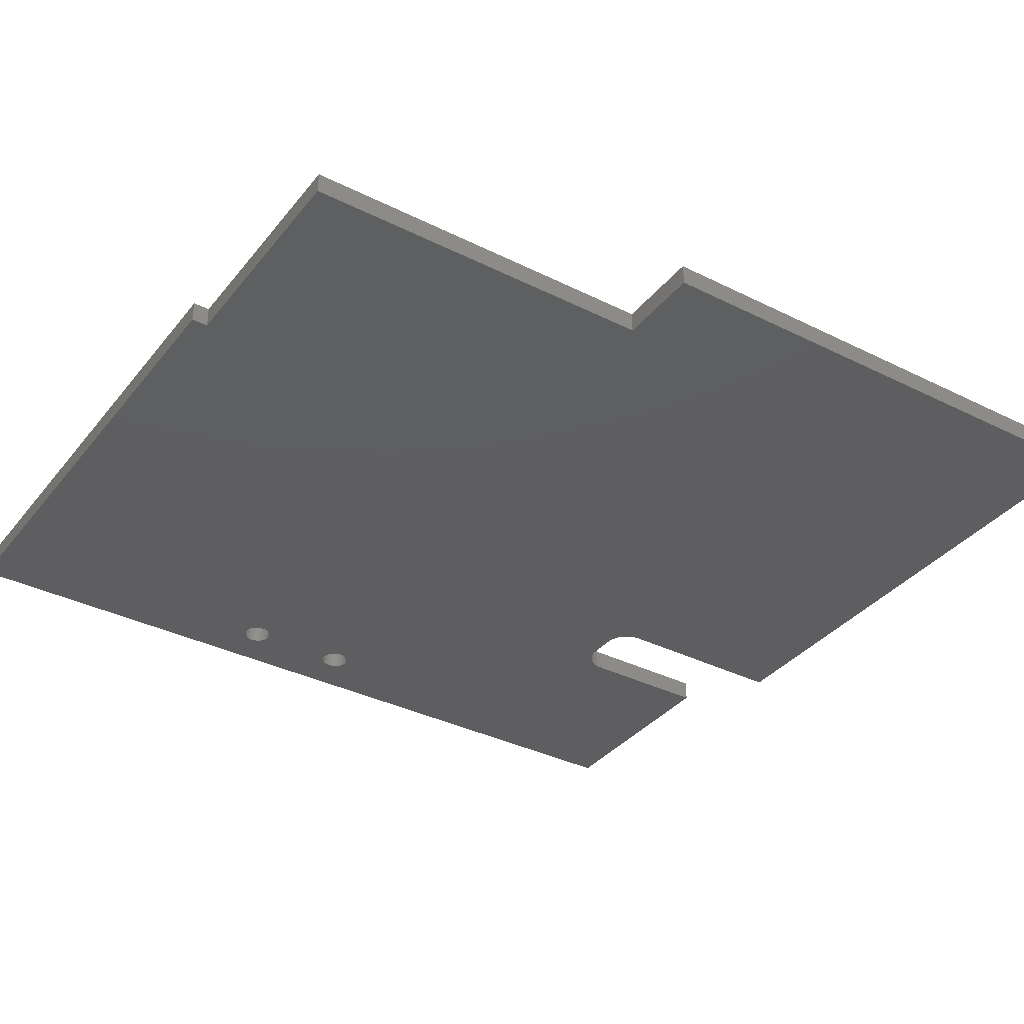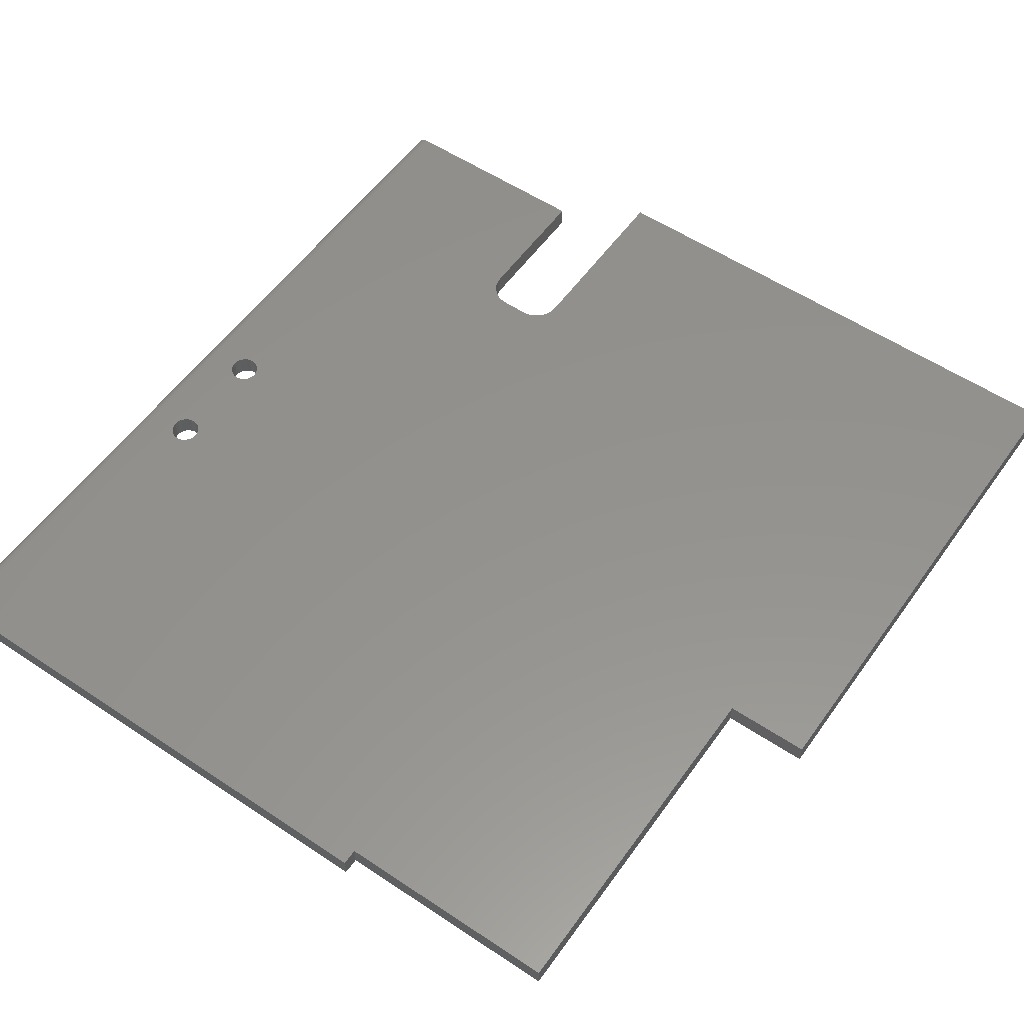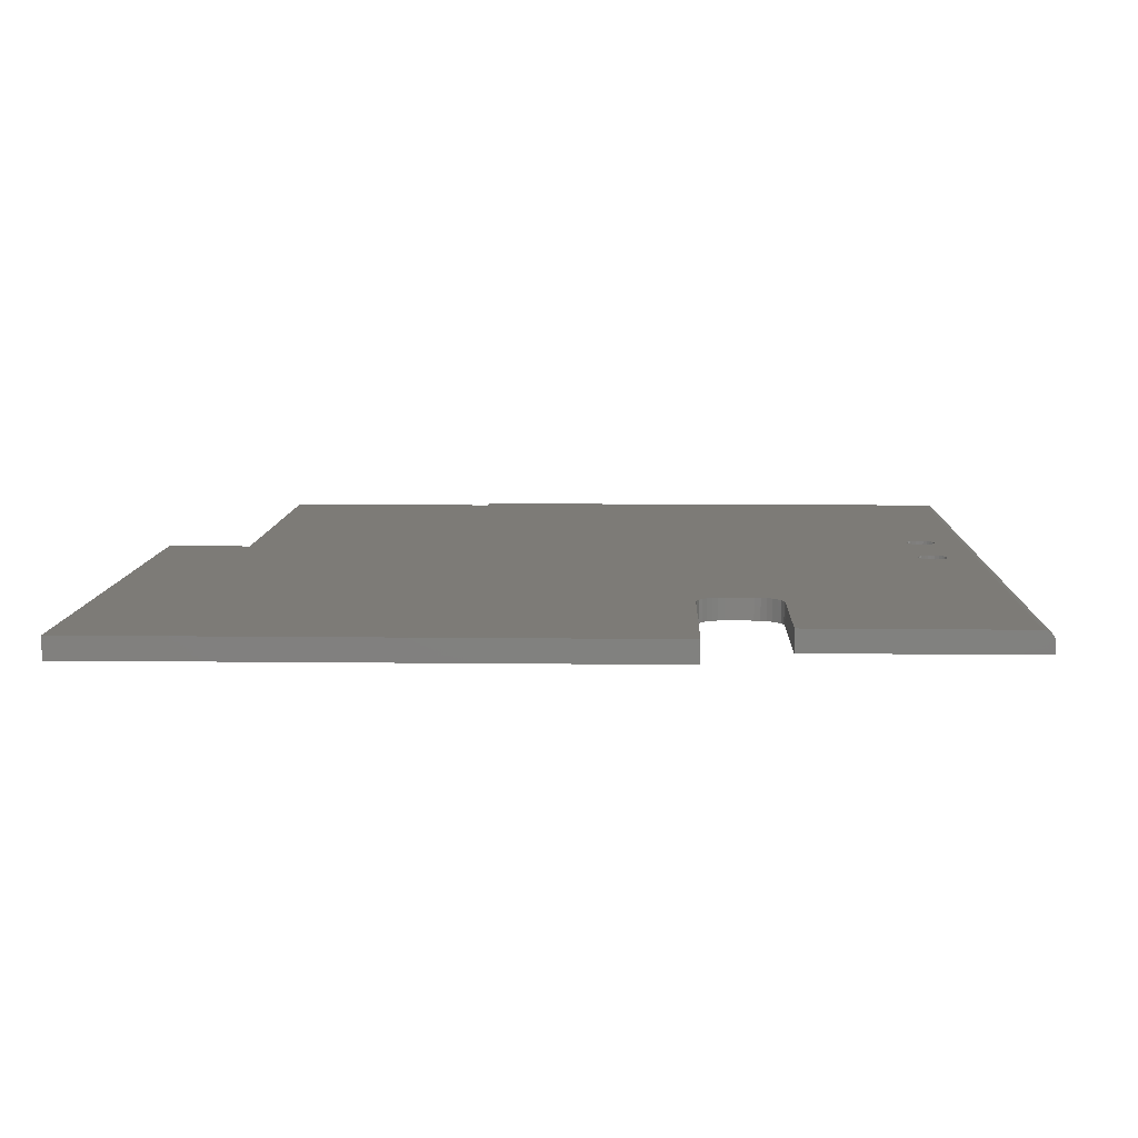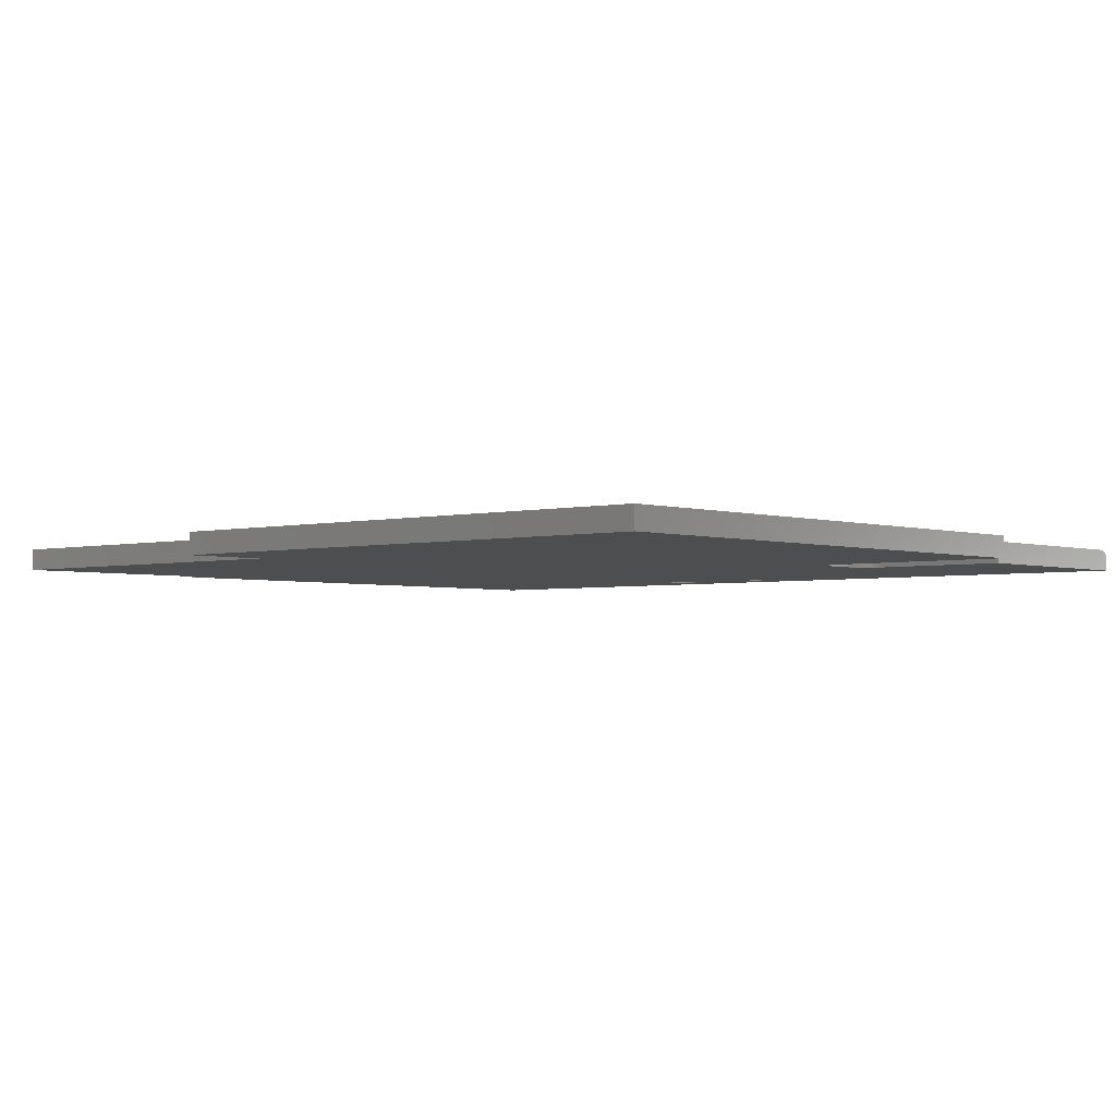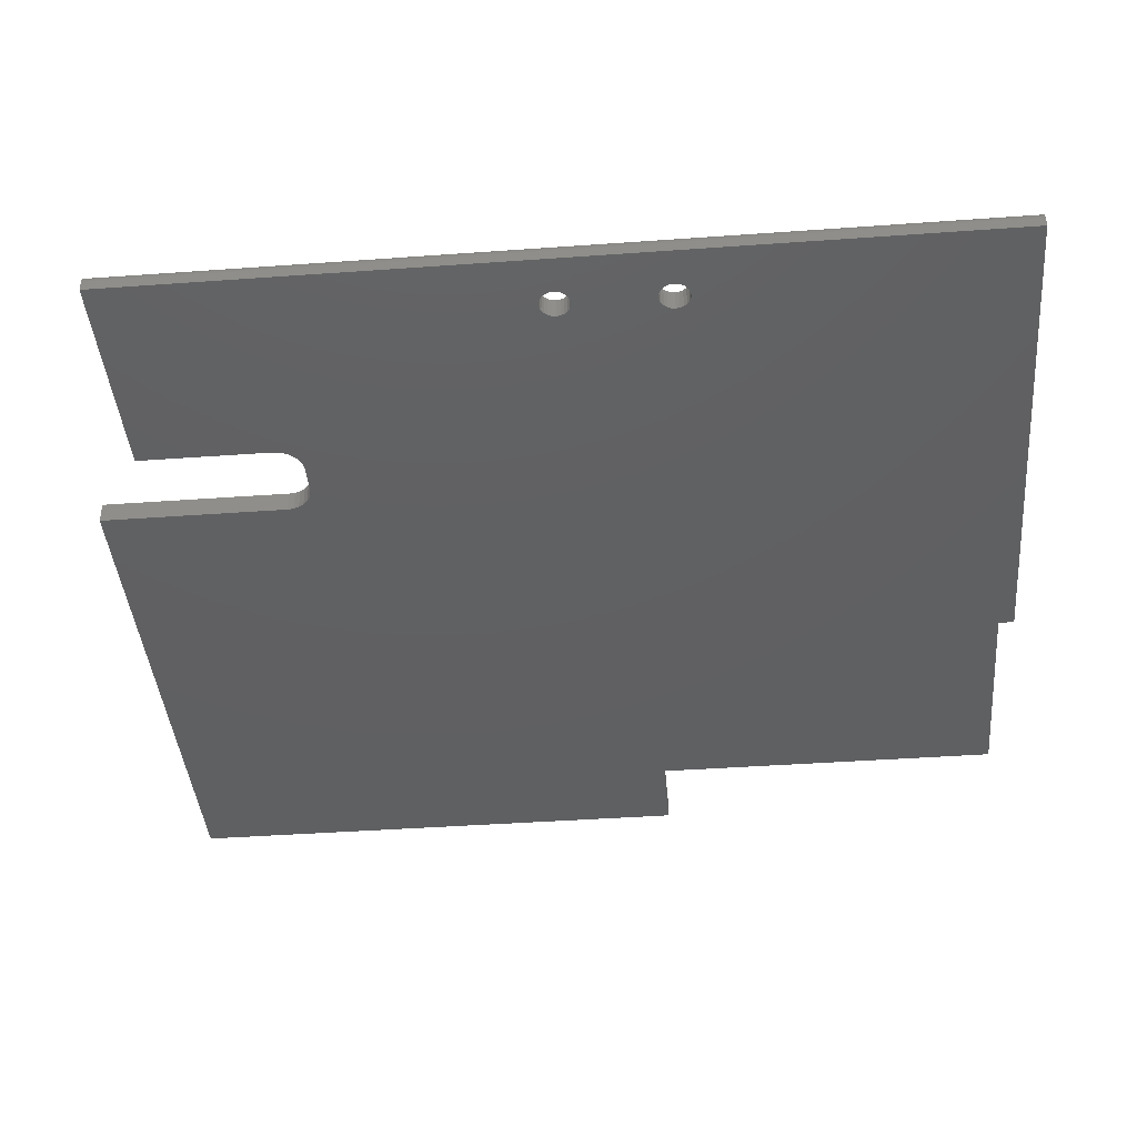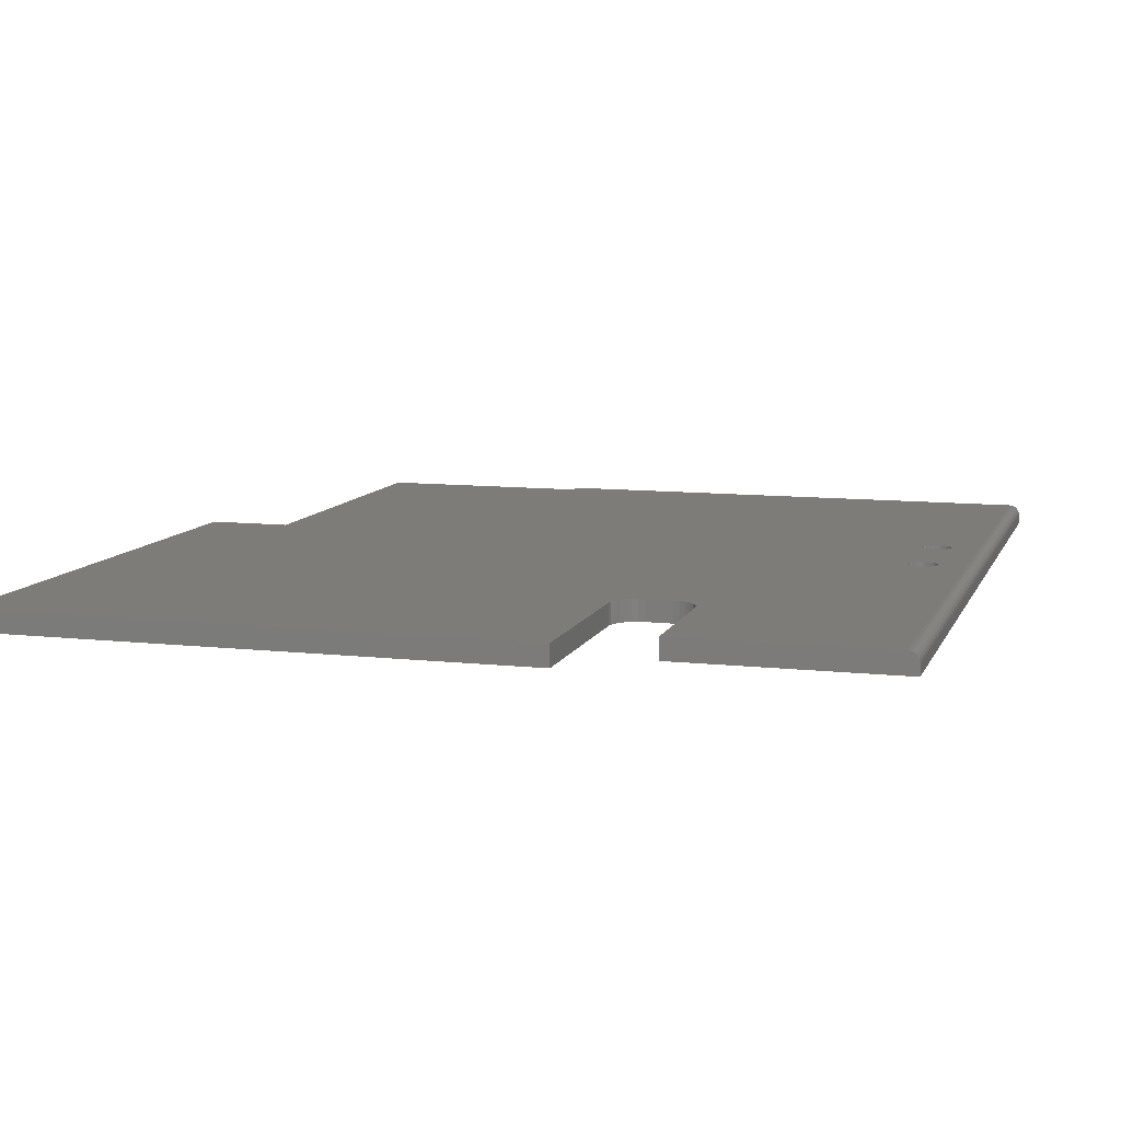
<metadata>
{"format":"stl","ext":"stl","renderer":"f3d","projection":"perspective","resolution":1024,"background":"white","views":[{"elev":-35.8,"azim":-123.3,"up":"+Z"},{"elev":55.8,"azim":-145.0,"up":"+Z"},{"elev":8.6,"azim":1.9,"up":"+Z"},{"elev":-2.9,"azim":-48.5,"up":"+Z"},{"elev":-41.4,"azim":95.0,"up":"+Z"},{"elev":9.7,"azim":16.3,"up":"+Z"}]}
</metadata>
<code>
# stl→obj: 230 verts, 464 faces
v 32.28 -37.27 0
v 32.28 -37.27 4
v 31.17 -37.4 0
v 31.17 -37.4 4
v 30.11 -37.77 0
v 30.11 -37.77 4
v 29.17 -38.37 0
v 29.17 -38.37 4
v 28.37 -39.16 0
v 28.37 -39.16 4
v 27.78 -40.11 0
v 27.78 -40.11 4
v 27.41 -41.16 0
v 27.41 -41.16 4
v 27.28 -42.27 0
v 27.28 -42.27 4
v 27.28 -77.27 4
v 27.28 -77.27 0
v 42.28 -42.27 0
v 42.28 -42.27 4
v 42.16 -41.16 0
v 42.16 -41.16 4
v 41.79 -40.11 0
v 41.79 -40.11 4
v 41.19 -39.16 0
v 41.19 -39.16 4
v 40.4 -38.37 0
v 40.4 -38.37 4
v 39.45 -37.77 0
v 39.45 -37.77 4
v 38.4 -37.4 0
v 38.4 -37.4 4
v 37.28 -37.27 0
v 37.28 -37.27 4
v 42.28 -67.27 0
v 42.28 -67.27 4
v -74.72 -77.27 4
v -74.72 -77.27 0
v -58.82 21.84 4
v -74.72 21.84 4
v -16.52 88.9 4
v 70.53 31.12 4
v 70.63 31.84 4
v 70.63 30.41 4
v 70.61 11.74 4
v 70.88 12.4 4
v 70.51 11.03 4
v 70.61 10.32 4
v 70.88 9.654 4
v 71.32 9.084 4
v 71.89 8.647 4
v 72.55 8.373 4
v 73.26 8.279 4
v 81.28 -67.27 4
v 81.28 91.9 4
v 76.01 11.03 4
v 75.92 10.32 4
v 75.65 9.654 4
v -16.52 91.9 4
v 71.34 33.07 4
v 71.91 33.51 4
v -58.82 88.9 4
v 70.9 32.5 4
v 72.57 33.78 4
v 73.28 33.87 4
v 74 33.78 4
v 74.66 33.51 4
v 75.23 33.07 4
v 75.67 32.5 4
v 75.94 31.84 4
v 76.03 31.12 4
v 75.94 30.41 4
v 75.92 11.74 4
v 75.67 29.75 4
v 75.65 12.4 4
v 75.23 29.18 4
v 75.21 12.97 4
v 74.66 28.74 4
v 74.64 13.41 4
v 74 28.47 4
v 73.98 13.69 4
v 73.28 28.37 4
v 73.26 13.78 4
v 72.57 28.47 4
v 72.55 13.69 4
v 71.91 28.74 4
v 71.89 13.41 4
v 71.34 29.18 4
v 71.32 12.97 4
v 70.9 29.75 4
v 75.21 9.084 4
v 74.64 8.647 4
v 73.98 8.373 4
v 70.61 10.32 0
v 70.51 11.03 0
v 70.61 11.74 0
v 70.88 12.4 0
v 71.32 12.97 0
v 71.89 13.41 0
v 72.55 13.69 0
v 73.26 13.78 0
v 73.98 13.69 0
v 74.64 13.41 0
v 75.21 12.97 0
v 75.65 12.4 0
v 75.92 11.74 0
v 76.01 11.03 0
v 75.92 10.32 0
v 75.65 9.654 0
v 75.21 9.084 0
v 74.64 8.647 0
v 73.98 8.373 0
v 73.26 8.279 0
v 72.55 8.373 0
v 71.89 8.647 0
v 71.32 9.084 0
v 70.88 9.654 0
v 70.63 30.41 0
v 70.53 31.12 0
v 70.63 31.84 0
v 70.9 32.5 0
v 71.34 33.07 0
v 71.91 33.51 0
v 72.57 33.78 0
v 73.28 33.87 0
v 74 33.78 0
v 74.66 33.51 0
v 75.23 33.07 0
v 75.67 32.5 0
v 75.94 31.84 0
v 76.03 31.12 0
v 75.94 30.41 0
v 75.67 29.75 0
v 75.23 29.18 0
v 74.66 28.74 0
v 74 28.47 0
v 73.28 28.37 0
v 72.57 28.47 0
v 71.91 28.74 0
v 71.34 29.18 0
v 70.9 29.75 0
v -16.52 88.9 0
v -58.82 88.9 0
v -74.72 21.84 0
v -58.82 21.84 0
v 83.28 91.9 0
v 83.28 -67.27 0
v -16.52 91.9 0
v 82.7 91.9 3.414
v 83.02 91.9 3
v 83.22 91.9 2.518
v 81.8 91.9 3.932
v 82.28 91.9 3.732
v 83.28 91.9 2
v 81.8 -67.27 3.932
v 81.8 -56.66 3.932
v 81.8 -46.05 3.932
v 81.8 -35.44 3.932
v 82.28 -35.44 3.732
v 82.28 -24.83 3.732
v 82.7 -24.83 3.414
v 82.7 -14.22 3.414
v 83.02 -14.22 3
v 83.02 -3.605 3
v 83.22 -3.605 2.518
v 83.22 7.006 2.518
v 83.28 -67.27 2
v 82.28 -56.66 3.732
v 82.28 -67.27 3.732
v 82.7 -56.66 3.414
v 82.7 -67.27 3.414
v 83.02 -56.66 3
v 83.02 -67.27 3
v 83.22 -56.66 2.518
v 83.22 -67.27 2.518
v 83.22 81.29 2.518
v 83.22 70.68 2.518
v 83.22 60.06 2.518
v 83.02 60.06 3
v 83.02 49.45 3
v 82.7 49.45 3.414
v 82.7 38.84 3.414
v 82.28 38.84 3.732
v 82.28 28.23 3.732
v 81.8 28.23 3.932
v 81.8 17.62 3.932
v 83.02 81.29 3
v 82.7 81.29 3.414
v 82.28 81.29 3.732
v 81.8 81.29 3.932
v 82.28 -46.05 3.732
v 82.7 -46.05 3.414
v 83.02 -46.05 3
v 83.22 -46.05 2.518
v 81.8 -24.83 3.932
v 81.8 -14.22 3.932
v 81.8 -3.605 3.932
v 82.28 -3.605 3.732
v 82.28 7.006 3.732
v 82.7 7.006 3.414
v 82.7 17.62 3.414
v 83.02 17.62 3
v 83.02 28.23 3
v 83.22 28.23 2.518
v 83.22 38.84 2.518
v 83.22 49.45 2.518
v 82.28 -14.22 3.732
v 81.8 7.006 3.932
v 82.28 17.62 3.732
v 81.8 38.84 3.932
v 81.8 49.45 3.932
v 81.8 60.06 3.932
v 82.28 60.06 3.732
v 82.28 70.68 3.732
v 82.7 70.68 3.414
v 82.28 49.45 3.732
v 81.8 70.68 3.932
v 82.7 -35.44 3.414
v 83.02 -24.83 3
v 83.22 -14.22 2.518
v 82.7 -3.605 3.414
v 82.7 28.23 3.414
v 83.02 38.84 3
v 82.7 60.06 3.414
v 83.02 -35.44 3
v 83.22 -35.44 2.518
v 83.02 7.006 3
v 83.02 70.68 3
v 83.22 -24.83 2.518
v 83.22 17.62 2.518
f 1 2 3
f 3 2 4
f 3 4 5
f 5 4 6
f 5 6 7
f 7 6 8
f 7 8 9
f 9 8 10
f 9 10 11
f 11 10 12
f 11 12 13
f 13 12 14
f 13 14 15
f 15 14 16
f 16 17 15
f 15 17 18
f 19 20 21
f 21 20 22
f 21 22 23
f 23 22 24
f 23 24 25
f 25 24 26
f 25 26 27
f 27 26 28
f 27 28 29
f 29 28 30
f 29 30 31
f 31 30 32
f 31 32 33
f 33 32 34
f 1 33 2
f 2 33 34
f 19 35 20
f 20 35 36
f 17 37 18
f 18 37 38
f 17 16 37
f 37 16 39
f 37 39 40
f 16 14 39
f 39 14 12
f 39 12 10
f 10 8 39
f 39 8 6
f 39 6 41
f 41 6 42
f 41 42 43
f 6 4 42
f 42 4 44
f 44 4 45
f 44 45 46
f 45 4 47
f 47 4 2
f 47 2 48
f 48 2 34
f 48 34 32
f 48 32 49
f 49 32 30
f 49 30 50
f 50 30 28
f 50 28 51
f 51 28 26
f 51 26 52
f 52 26 24
f 52 24 53
f 53 24 22
f 53 22 54
f 54 22 20
f 54 20 36
f 55 56 54
f 54 56 57
f 54 57 58
f 59 41 55
f 55 41 60
f 55 60 61
f 41 62 39
f 43 63 41
f 41 63 60
f 61 64 55
f 55 64 65
f 55 65 66
f 66 67 55
f 55 67 68
f 55 68 69
f 69 70 55
f 55 70 71
f 55 71 56
f 56 71 72
f 56 72 73
f 73 72 74
f 73 74 75
f 75 74 76
f 75 76 77
f 77 76 78
f 77 78 79
f 79 78 80
f 79 80 81
f 81 80 82
f 81 82 83
f 83 82 84
f 83 84 85
f 85 84 86
f 85 86 87
f 87 86 88
f 87 88 89
f 89 88 90
f 89 90 46
f 46 90 44
f 58 91 54
f 54 91 92
f 54 92 93
f 93 53 54
f 48 94 47
f 47 94 95
f 47 95 45
f 45 95 96
f 45 96 46
f 46 96 97
f 46 97 89
f 89 97 98
f 89 98 87
f 87 98 99
f 87 99 85
f 85 99 100
f 85 100 83
f 83 100 101
f 83 101 81
f 81 101 102
f 81 102 79
f 79 102 103
f 79 103 77
f 77 103 104
f 77 104 75
f 75 104 105
f 75 105 73
f 73 105 106
f 73 106 56
f 56 106 107
f 56 107 57
f 57 107 108
f 57 108 58
f 58 108 109
f 58 109 91
f 91 109 110
f 91 110 92
f 92 110 111
f 92 111 93
f 93 111 112
f 93 112 53
f 53 112 113
f 53 113 52
f 52 113 114
f 52 114 51
f 51 114 115
f 51 115 50
f 50 115 116
f 50 116 49
f 49 116 117
f 49 117 48
f 48 117 94
f 44 118 42
f 42 118 119
f 42 119 43
f 43 119 120
f 43 120 63
f 63 120 121
f 63 121 60
f 60 121 122
f 60 122 61
f 61 122 123
f 61 123 64
f 64 123 124
f 64 124 65
f 65 124 125
f 65 125 66
f 66 125 126
f 66 126 67
f 67 126 127
f 67 127 68
f 68 127 128
f 68 128 69
f 69 128 129
f 69 129 70
f 70 129 130
f 70 130 71
f 71 130 131
f 71 131 72
f 72 131 132
f 72 132 74
f 74 132 133
f 74 133 76
f 76 133 134
f 76 134 78
f 78 134 135
f 78 135 80
f 80 135 136
f 80 136 82
f 82 136 137
f 82 137 84
f 84 137 138
f 84 138 86
f 86 138 139
f 86 139 88
f 88 139 140
f 88 140 90
f 90 140 141
f 90 141 44
f 44 141 118
f 41 142 62
f 62 142 143
f 144 40 145
f 145 40 39
f 145 39 143
f 143 39 62
f 18 38 15
f 15 38 145
f 15 145 13
f 13 145 11
f 11 145 9
f 9 145 7
f 7 145 5
f 5 145 142
f 5 142 119
f 119 142 120
f 120 142 121
f 121 142 122
f 122 142 146
f 122 146 123
f 123 146 124
f 124 146 125
f 125 146 126
f 126 146 127
f 127 146 128
f 128 146 129
f 129 146 130
f 130 146 131
f 131 146 107
f 131 107 132
f 132 107 106
f 132 106 133
f 133 106 105
f 133 105 134
f 134 105 104
f 134 104 135
f 135 104 103
f 135 103 136
f 136 103 102
f 136 102 137
f 137 102 101
f 137 101 138
f 138 101 100
f 138 100 139
f 139 100 99
f 139 99 140
f 140 99 98
f 140 98 141
f 141 98 97
f 141 97 118
f 118 97 96
f 118 96 3
f 3 96 95
f 3 95 1
f 1 95 94
f 1 94 33
f 33 94 31
f 31 94 117
f 31 117 29
f 29 117 116
f 29 116 27
f 27 116 115
f 27 115 25
f 25 115 114
f 25 114 23
f 23 114 113
f 23 113 21
f 21 113 147
f 21 147 19
f 19 147 35
f 38 144 145
f 145 143 142
f 142 148 146
f 146 147 107
f 107 147 108
f 108 147 109
f 109 147 110
f 110 147 111
f 111 147 112
f 112 147 113
f 118 3 119
f 119 3 5
f 41 59 142
f 142 59 148
f 55 149 59
f 59 149 150
f 59 150 151
f 152 153 55
f 55 153 149
f 151 154 59
f 59 154 148
f 148 154 146
f 144 38 40
f 40 38 37
f 155 156 54
f 54 156 157
f 54 157 158
f 158 157 159
f 158 159 160
f 160 159 161
f 160 161 162
f 162 161 163
f 162 163 164
f 164 163 165
f 164 165 166
f 166 165 167
f 166 167 154
f 156 155 168
f 168 155 169
f 168 169 170
f 170 169 171
f 170 171 172
f 172 171 173
f 172 173 174
f 174 173 175
f 174 175 167
f 151 176 154
f 154 176 177
f 154 177 178
f 178 177 179
f 178 179 180
f 180 179 181
f 180 181 182
f 182 181 183
f 182 183 184
f 184 183 185
f 184 185 186
f 186 185 55
f 186 55 54
f 176 151 187
f 187 151 150
f 187 150 188
f 188 150 149
f 188 149 189
f 189 149 153
f 189 153 190
f 190 153 152
f 190 152 55
f 157 156 191
f 191 156 168
f 191 168 192
f 192 168 170
f 192 170 193
f 193 170 172
f 193 172 194
f 194 172 174
f 194 174 167
f 158 195 54
f 54 195 196
f 54 196 197
f 197 196 198
f 197 198 199
f 199 198 200
f 199 200 201
f 201 200 202
f 201 202 203
f 203 202 204
f 203 204 205
f 205 204 154
f 205 154 206
f 206 154 178
f 206 178 180
f 158 160 195
f 195 160 207
f 195 207 196
f 196 207 198
f 186 54 208
f 208 54 197
f 208 197 199
f 186 208 209
f 209 208 199
f 209 199 201
f 185 210 55
f 55 210 211
f 55 211 212
f 212 211 213
f 212 213 214
f 214 213 215
f 214 215 188
f 188 215 187
f 185 183 210
f 210 183 216
f 210 216 211
f 211 216 213
f 190 55 217
f 217 55 212
f 217 212 214
f 189 190 217
f 189 217 214
f 157 191 159
f 159 191 218
f 159 218 161
f 161 218 219
f 161 219 163
f 163 219 220
f 163 220 165
f 165 220 167
f 218 191 192
f 160 162 207
f 207 162 221
f 207 221 198
f 198 221 200
f 186 209 184
f 184 209 222
f 184 222 182
f 182 222 223
f 182 223 180
f 180 223 206
f 222 209 201
f 183 181 216
f 216 181 224
f 216 224 213
f 213 224 215
f 188 189 214
f 218 192 225
f 225 192 193
f 225 193 226
f 226 193 194
f 226 194 167
f 162 164 221
f 221 164 227
f 221 227 200
f 200 227 202
f 223 222 203
f 203 222 201
f 181 179 224
f 224 179 228
f 224 228 215
f 215 228 187
f 218 225 219
f 219 225 229
f 219 229 220
f 220 229 167
f 229 225 226
f 164 166 227
f 227 166 230
f 227 230 202
f 202 230 204
f 206 223 205
f 205 223 203
f 176 187 228
f 176 228 177
f 177 228 179
f 167 229 226
f 154 204 230
f 230 166 154
f 175 36 167
f 167 36 35
f 167 35 147
f 175 173 36
f 36 173 171
f 36 171 54
f 54 171 169
f 54 169 155
f 154 167 146
f 146 167 147

</code>
